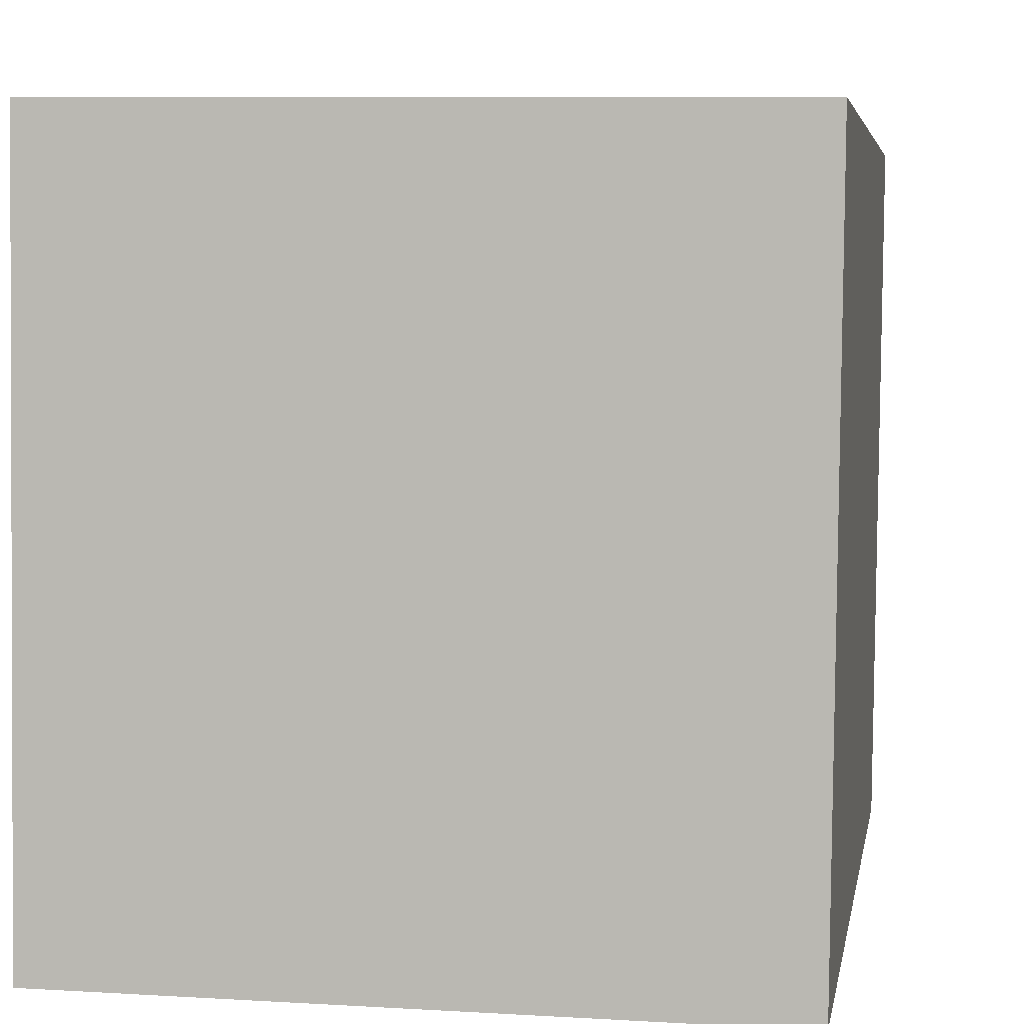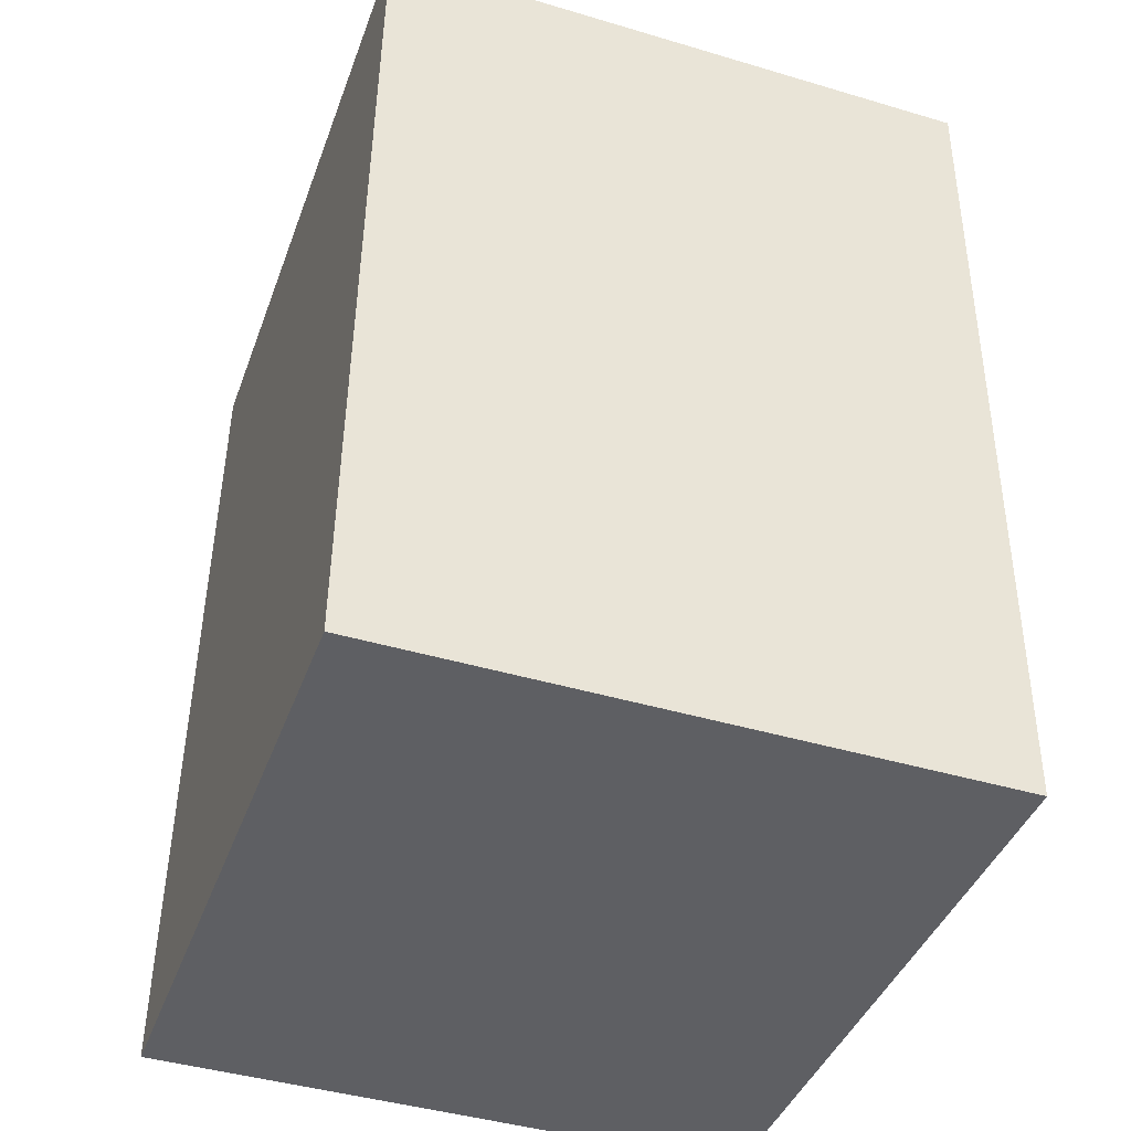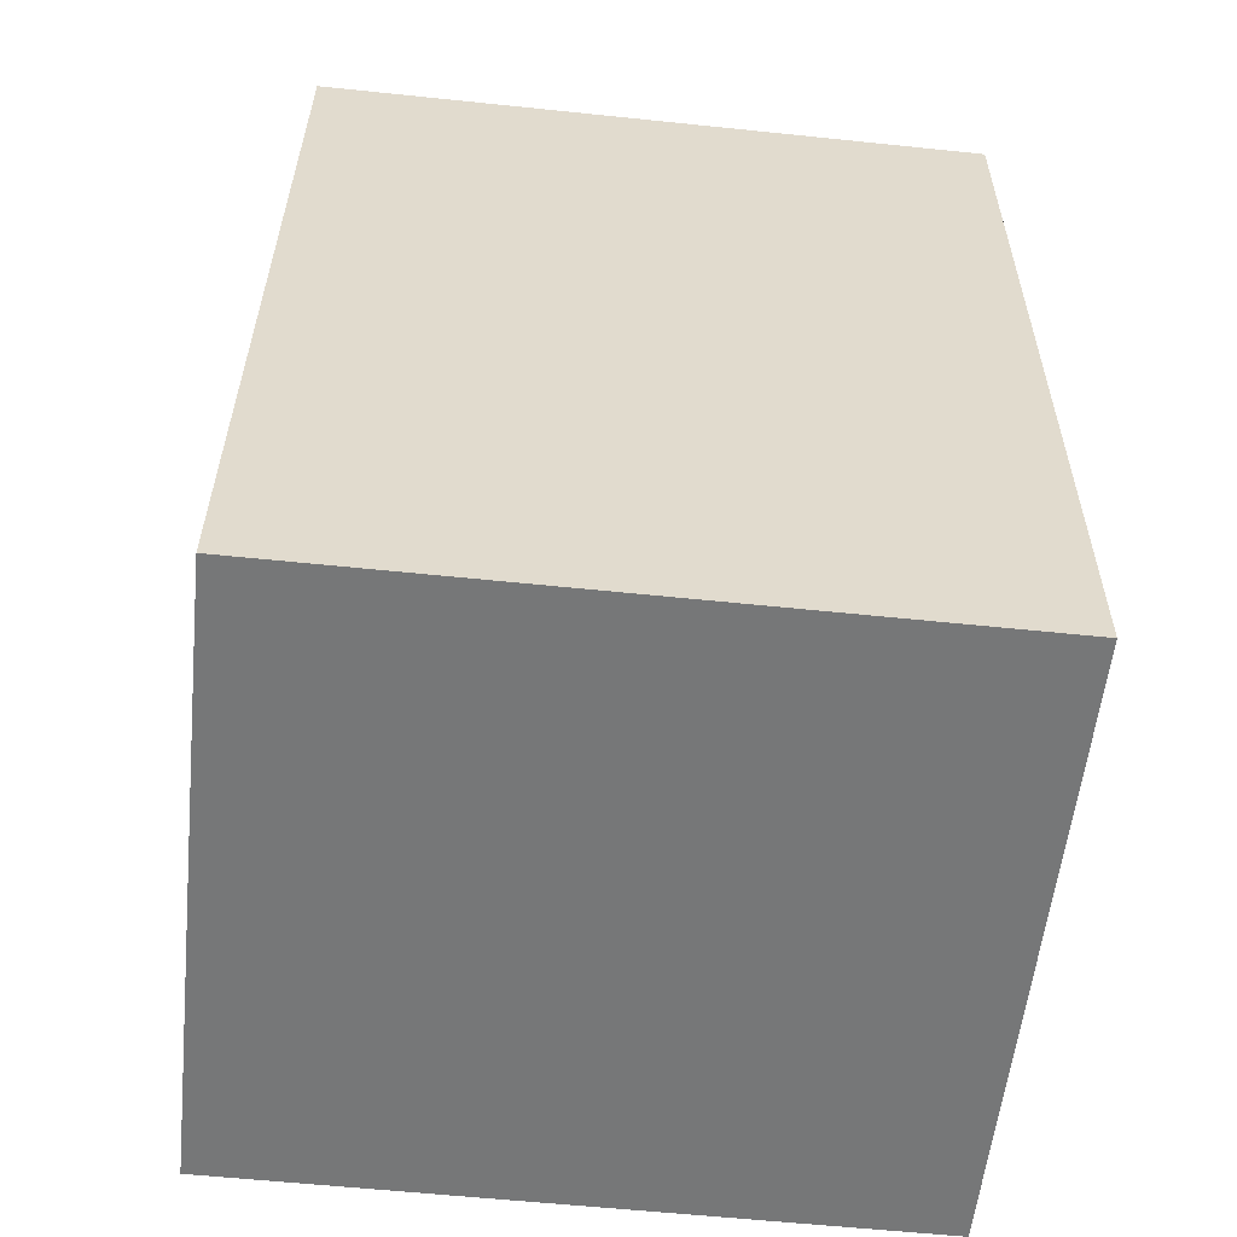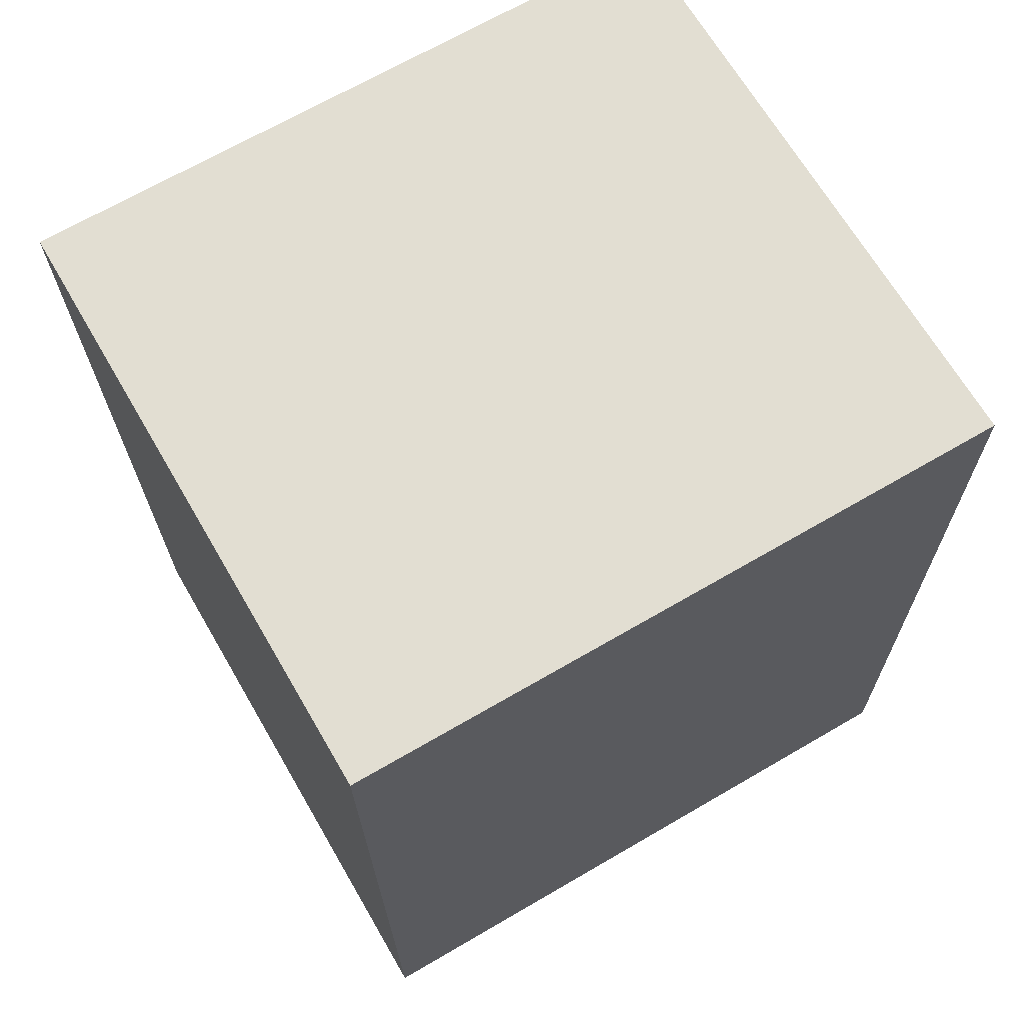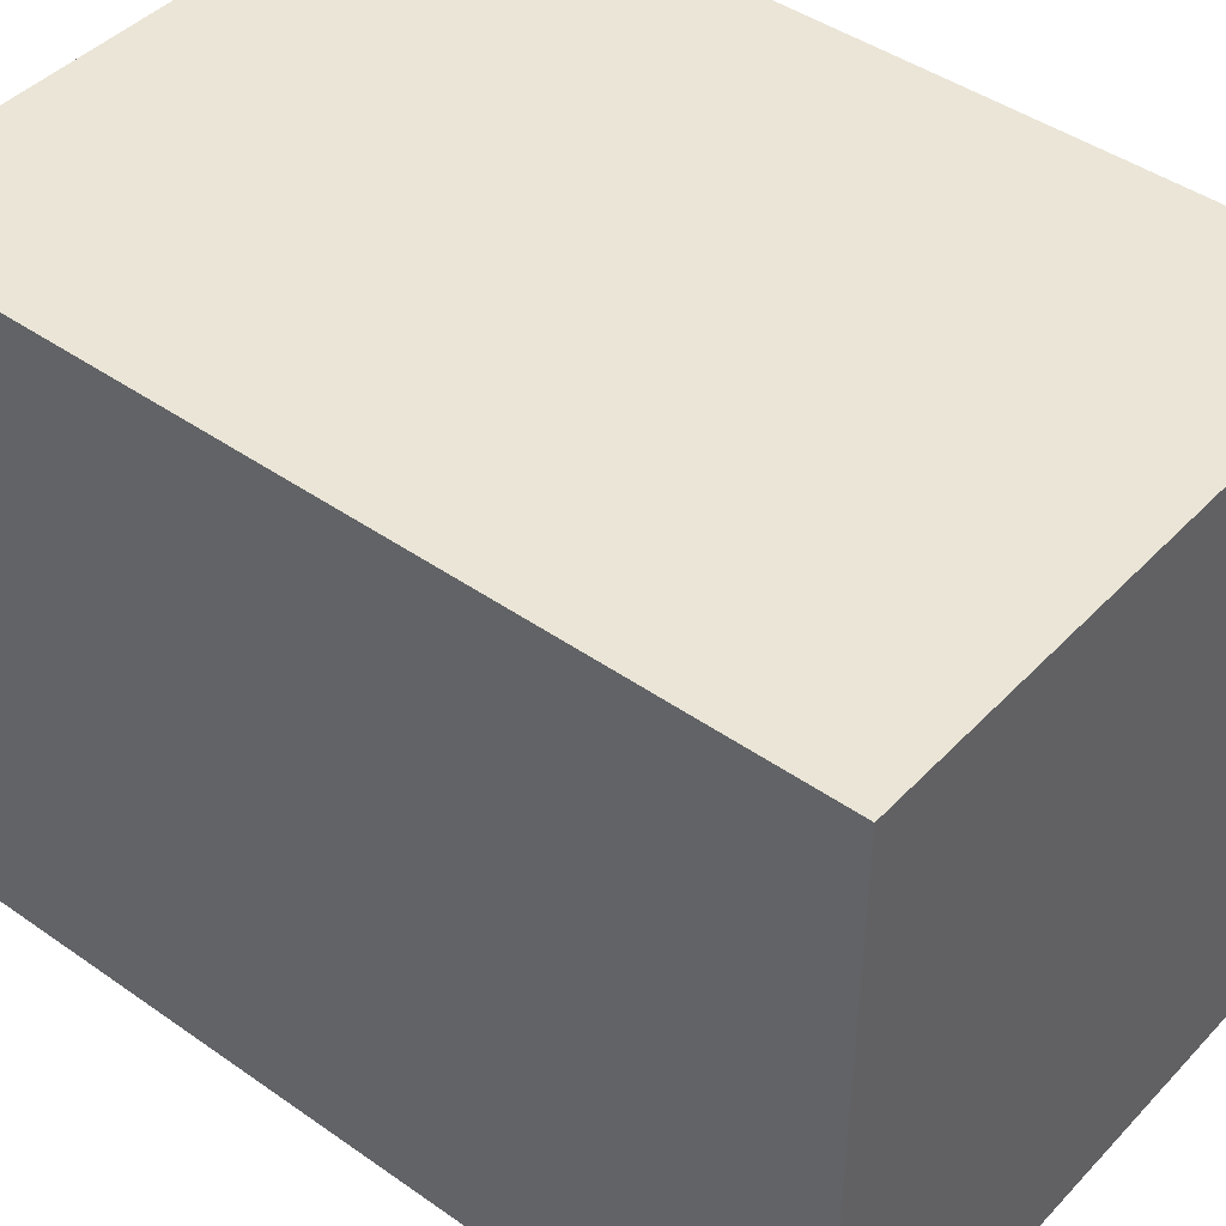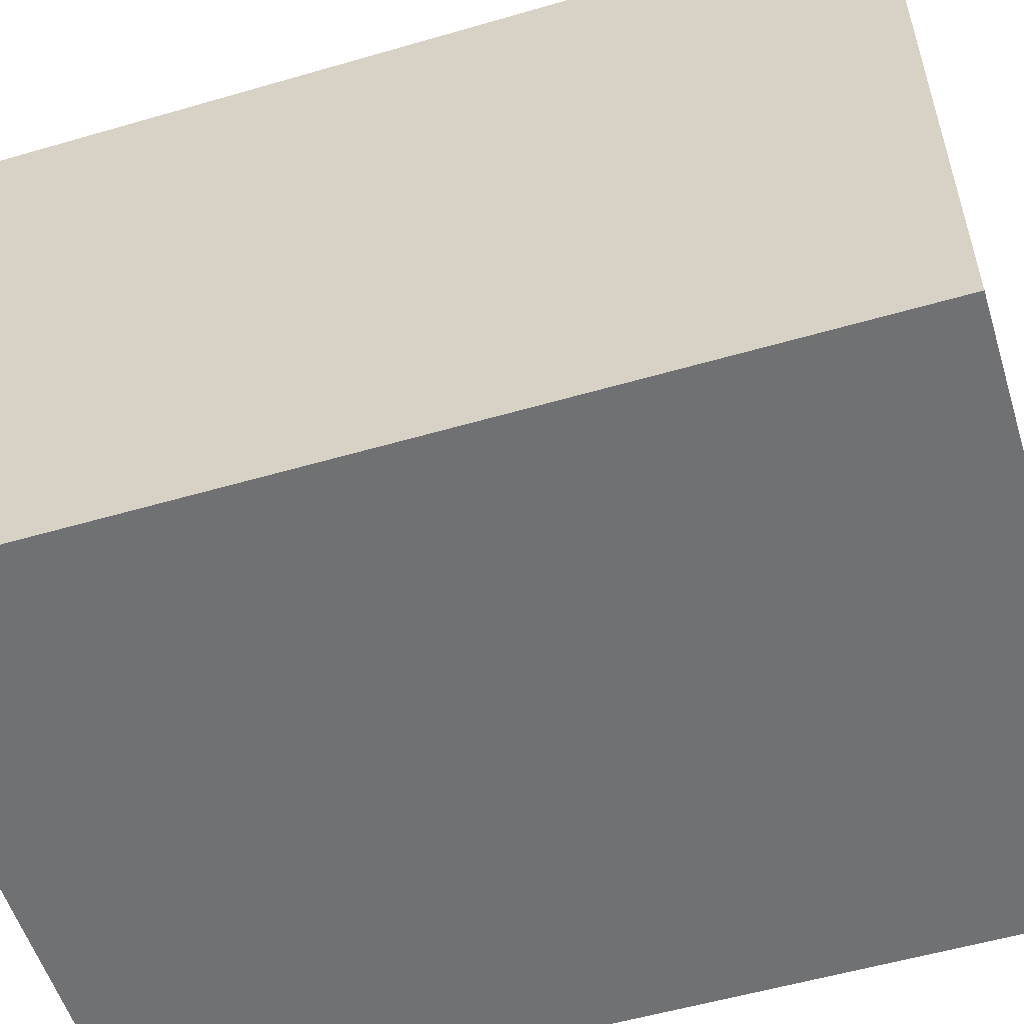
<metadata>
{"format":"obj","ext":"obj","renderer":"f3d","projection":"perspective","resolution":1024,"background":"white","views":[{"elev":4.7,"azim":8.6,"up":"+Z"},{"elev":-41.3,"azim":-18.7,"up":"+Y"},{"elev":-57.7,"azim":84.5,"up":"+Y"},{"elev":68.2,"azim":-119.6,"up":"+Y"},{"elev":44.4,"azim":-51.2,"up":"+Z"},{"elev":-55.7,"azim":106.4,"up":"+Z"}]}
</metadata>
<code>
v -0.5155 0.008046 0.5736
v 0.5275 -0.004528 0.5626
v 0.5155 -0.008045 -0.5736
v -0.5275 0.004529 -0.5626
v 0.4975 -1.505 -0.5688
v -0.5455 -1.493 -0.5578
v -0.5335 -1.489 0.5784
v 0.5095 -1.502 0.5674
f 1 3 4
f 1 6 7
f 4 5 6
f 3 8 5
f 7 2 1
f 7 5 8
f 1 2 3
f 1 4 6
f 4 3 5
f 3 2 8
f 7 8 2
f 7 6 5

</code>
